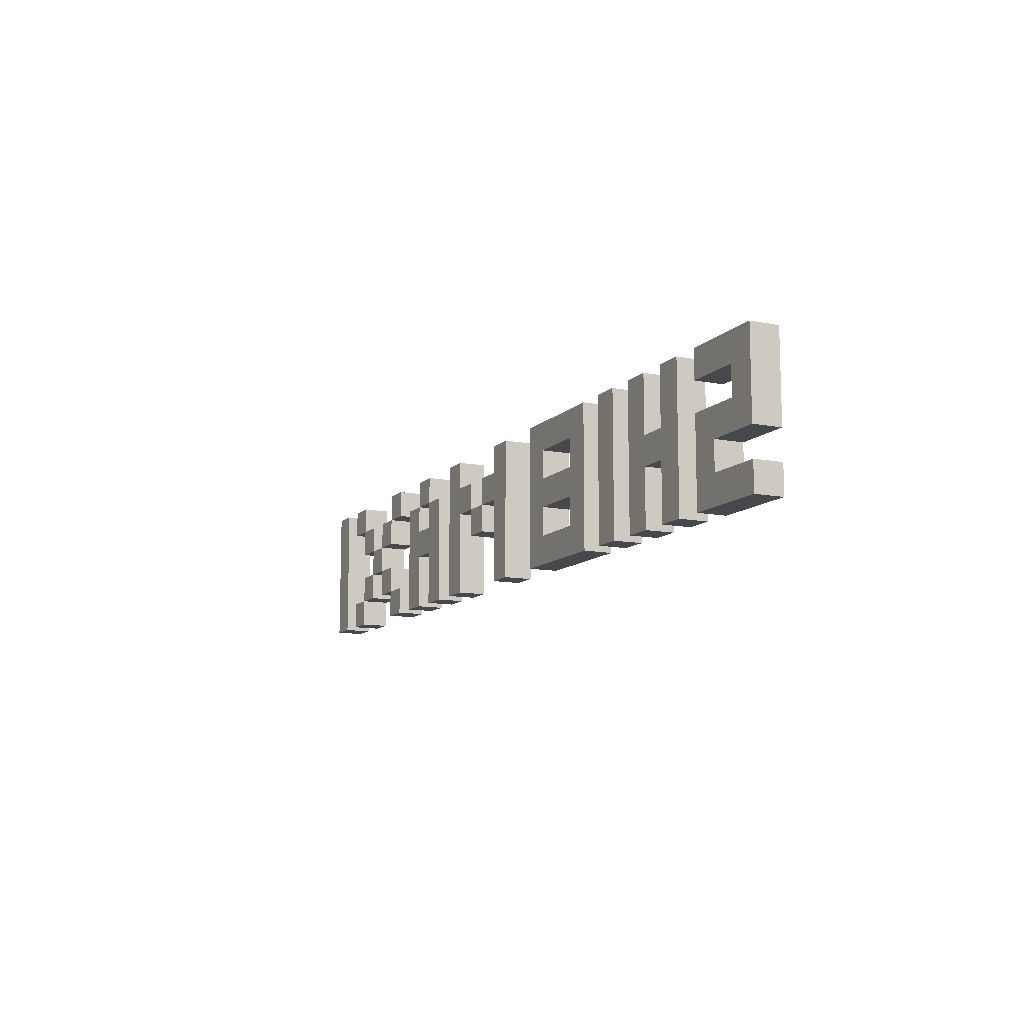
<metadata>
{"format":"obj","ext":"obj","renderer":"f3d","projection":"perspective","resolution":1024,"background":"white","views":[{"elev":-11.3,"azim":-115.7,"up":"+Y"}]}
</metadata>
<code>
o
v -22.7 6.4 3.7
v -22.7 6.4 3.6
v -22.7 6.5 3.7
v -22.7 6.5 3.6
v -22.7 6.6 3.7
v -22.7 6.6 3.6
v -22.7 6.9 3.7
v -22.7 6.9 3.6
v -22.5 6.5 3.7
v -22.5 6.5 3.6
v -22.5 6.6 3.7
v -22.5 6.6 3.6
v -22.3 6.4 3.7
v -22.3 6.4 3.6
v -22.3 6.9 3.7
v -22.3 6.9 3.6
v -22.1 6.4 3.7
v -22.1 6.4 3.6
v -22.1 6.6 3.7
v -22.1 6.6 3.6
v -22.1 6.7 3.7
v -22.1 6.7 3.6
v -22.1 6.9 3.7
v -22.1 6.9 3.6
v -21.9 6.4 3.7
v -21.9 6.4 3.6
v -21.9 6.9 3.7
v -21.9 6.9 3.6
v -21.7 6.4 3.7
v -21.7 6.4 3.6
v -21.7 6.9 3.7
v -21.7 6.9 3.6
v -21.4 6.5 3.7
v -21.4 6.5 3.6
v -21.4 6.6 3.7
v -21.4 6.6 3.6
v -21.4 6.7 3.7
v -21.4 6.7 3.6
v -21.4 6.8 3.7
v -21.4 6.8 3.6
v -21.1 6.4 3.7
v -21.1 6.4 3.6
v -21.1 6.9 3.7
v -21.1 6.9 3.6
v -20.9 6.6 3.7
v -20.9 6.6 3.6
v -20.9 6.7 3.7
v -20.9 6.7 3.6
v -20.8 6.7 3.7
v -20.8 6.7 3.6
v -20.8 6.8 3.7
v -20.8 6.8 3.6
v -20.7 6.4 3.7
v -20.7 6.4 3.6
v -20.7 6.7 3.7
v -20.7 6.7 3.6
v -20.7 6.8 3.7
v -20.7 6.8 3.6
v -20.7 6.9 3.7
v -20.7 6.9 3.6
v -20.5 6.4 3.7
v -20.5 6.4 3.6
v -20.5 6.8 3.7
v -20.5 6.8 3.6
v -20.4 6.8 3.7
v -20.4 6.8 3.6
v -20.4 6.9 3.7
v -20.4 6.9 3.6
v -20.3 6.4 3.7
v -20.3 6.4 3.6
v -20.3 6.6 3.7
v -20.3 6.6 3.6
v -20.3 6.7 3.7
v -20.3 6.7 3.6
v -20.3 6.8 3.7
v -20.3 6.8 3.6
v -20.1 6.4 3.7
v -20.1 6.4 3.6
v -20.1 6.5 3.7
v -20.1 6.5 3.6
v -20.1 6.8 3.7
v -20.1 6.8 3.6
v -20.1 6.9 3.7
v -20.1 6.9 3.6
v -20 6.5 3.7
v -20 6.5 3.6
v -20 6.6 3.7
v -20 6.6 3.6
v -20 6.7 3.7
v -20 6.7 3.6
v -20 6.8 3.7
v -20 6.8 3.6
v -19.9 6.6 3.7
v -19.9 6.6 3.6
v -19.9 6.7 3.7
v -19.9 6.7 3.6
v -19.8 6.5 3.7
v -19.8 6.5 3.6
v -19.8 6.6 3.7
v -19.8 6.6 3.6
v -19.8 6.7 3.7
v -19.8 6.7 3.6
v -19.8 6.8 3.7
v -19.8 6.8 3.6
v -19.7 6.4 3.7
v -19.7 6.4 3.6
v -19.7 6.5 3.7
v -19.7 6.5 3.6
v -19.7 6.8 3.7
v -19.7 6.8 3.6
v -19.7 6.9 3.7
v -19.7 6.9 3.6
v -19.5 6.4 3.7
v -19.5 6.4 3.6
v -19.5 6.9 3.7
v -19.5 6.9 3.6
v -22.6 6.7 3.7
v -22.6 6.7 3.6
v -22.6 6.8 3.7
v -22.6 6.8 3.6
v -22.4 6.4 3.7
v -22.4 6.4 3.6
v -22.4 6.7 3.7
v -22.4 6.7 3.6
v -22.4 6.8 3.7
v -22.4 6.8 3.6
v -22.4 6.9 3.7
v -22.4 6.9 3.6
v -22.2 6.4 3.7
v -22.2 6.4 3.6
v -22.2 6.6 3.7
v -22.2 6.6 3.6
v -22.2 6.7 3.7
v -22.2 6.7 3.6
v -22.2 6.9 3.7
v -22.2 6.9 3.6
v -22 6.4 3.7
v -22 6.4 3.6
v -22 6.9 3.7
v -22 6.9 3.6
v -21.8 6.4 3.7
v -21.8 6.4 3.6
v -21.8 6.9 3.7
v -21.8 6.9 3.6
v -21.6 6.5 3.7
v -21.6 6.5 3.6
v -21.6 6.6 3.7
v -21.6 6.6 3.6
v -21.6 6.7 3.7
v -21.6 6.7 3.6
v -21.6 6.8 3.7
v -21.6 6.8 3.6
v -21.3 6.4 3.7
v -21.3 6.4 3.6
v -21.3 6.9 3.7
v -21.3 6.9 3.6
v -21 6.4 3.7
v -21 6.4 3.6
v -21 6.7 3.7
v -21 6.7 3.6
v -21 6.8 3.7
v -21 6.8 3.6
v -21 6.9 3.7
v -21 6.9 3.6
v -20.9 6.7 3.7
v -20.9 6.7 3.6
v -20.9 6.8 3.7
v -20.9 6.8 3.6
v -20.8 6.6 3.7
v -20.8 6.6 3.6
v -20.8 6.7 3.7
v -20.8 6.7 3.6
v -20.6 6.4 3.7
v -20.6 6.4 3.6
v -20.6 6.9 3.7
v -20.6 6.9 3.6
v -20.4 6.4 3.7
v -20.4 6.4 3.6
v -20.4 6.6 3.7
v -20.4 6.6 3.6
v -20.4 6.7 3.7
v -20.4 6.7 3.6
v -20.4 6.8 3.7
v -20.4 6.8 3.6
v -20.3 6.8 3.7
v -20.3 6.8 3.6
v -20.3 6.9 3.7
v -20.3 6.9 3.6
v -20.2 6.4 3.7
v -20.2 6.4 3.6
v -20.2 6.8 3.7
v -20.2 6.8 3.6
v -20 6.4 3.7
v -20 6.4 3.6
v -20 6.5 3.7
v -20 6.5 3.6
v -20 6.8 3.7
v -20 6.8 3.6
v -20 6.9 3.7
v -20 6.9 3.6
v -19.9 6.5 3.7
v -19.9 6.5 3.6
v -19.9 6.6 3.7
v -19.9 6.6 3.6
v -19.9 6.7 3.7
v -19.9 6.7 3.6
v -19.9 6.8 3.7
v -19.9 6.8 3.6
v -19.8 6.6 3.7
v -19.8 6.6 3.6
v -19.8 6.7 3.7
v -19.8 6.7 3.6
v -19.7 6.5 3.7
v -19.7 6.5 3.6
v -19.7 6.6 3.7
v -19.7 6.6 3.6
v -19.7 6.7 3.7
v -19.7 6.7 3.6
v -19.7 6.8 3.7
v -19.7 6.8 3.6
v -19.6 6.4 3.7
v -19.6 6.4 3.6
v -19.6 6.5 3.7
v -19.6 6.5 3.6
v -19.6 6.8 3.7
v -19.6 6.8 3.6
v -19.6 6.9 3.7
v -19.6 6.9 3.6
v -19.4 6.4 3.7
v -19.4 6.4 3.6
v -19.4 6.9 3.7
v -19.4 6.9 3.6
v -22.7 6.4 3.7
v -22.7 6.5 3.7
v -22.7 6.6 3.7
v -22.7 6.9 3.7
v -22.6 6.7 3.7
v -22.6 6.8 3.7
v -22.5 6.5 3.7
v -22.5 6.6 3.7
v -22.4 6.4 3.7
v -22.4 6.7 3.7
v -22.4 6.8 3.7
v -22.4 6.9 3.7
v -22.3 6.4 3.7
v -22.3 6.9 3.7
v -22.2 6.4 3.7
v -22.2 6.6 3.7
v -22.2 6.7 3.7
v -22.2 6.9 3.7
v -22.1 6.4 3.7
v -22.1 6.6 3.7
v -22.1 6.7 3.7
v -22.1 6.9 3.7
v -22 6.4 3.7
v -22 6.9 3.7
v -21.9 6.4 3.7
v -21.9 6.9 3.7
v -21.8 6.4 3.7
v -21.8 6.9 3.7
v -21.7 6.4 3.7
v -21.7 6.9 3.7
v -21.6 6.5 3.7
v -21.6 6.6 3.7
v -21.6 6.7 3.7
v -21.6 6.8 3.7
v -21.4 6.5 3.7
v -21.4 6.6 3.7
v -21.4 6.7 3.7
v -21.4 6.8 3.7
v -21.3 6.4 3.7
v -21.3 6.9 3.7
v -21.1 6.4 3.7
v -21.1 6.9 3.7
v -21 6.4 3.7
v -21 6.7 3.7
v -21 6.8 3.7
v -21 6.9 3.7
v -20.9 6.6 3.7
v -20.9 6.7 3.7
v -20.9 6.8 3.7
v -20.8 6.6 3.7
v -20.8 6.7 3.7
v -20.8 6.8 3.7
v -20.7 6.4 3.7
v -20.7 6.7 3.7
v -20.7 6.8 3.7
v -20.7 6.9 3.7
v -20.6 6.4 3.7
v -20.6 6.9 3.7
v -20.5 6.4 3.7
v -20.5 6.8 3.7
v -20.4 6.4 3.7
v -20.4 6.6 3.7
v -20.4 6.7 3.7
v -20.4 6.8 3.7
v -20.4 6.9 3.7
v -20.3 6.4 3.7
v -20.3 6.6 3.7
v -20.3 6.7 3.7
v -20.3 6.8 3.7
v -20.3 6.9 3.7
v -20.2 6.4 3.7
v -20.2 6.8 3.7
v -20.1 6.4 3.7
v -20.1 6.5 3.7
v -20.1 6.8 3.7
v -20.1 6.9 3.7
v -20 6.4 3.7
v -20 6.5 3.7
v -20 6.6 3.7
v -20 6.7 3.7
v -20 6.8 3.7
v -20 6.9 3.7
v -19.9 6.5 3.7
v -19.9 6.6 3.7
v -19.9 6.7 3.7
v -19.9 6.8 3.7
v -19.8 6.5 3.7
v -19.8 6.6 3.7
v -19.8 6.7 3.7
v -19.8 6.8 3.7
v -19.7 6.4 3.7
v -19.7 6.5 3.7
v -19.7 6.6 3.7
v -19.7 6.7 3.7
v -19.7 6.8 3.7
v -19.7 6.9 3.7
v -19.6 6.4 3.7
v -19.6 6.5 3.7
v -19.6 6.8 3.7
v -19.6 6.9 3.7
v -19.5 6.4 3.7
v -19.5 6.9 3.7
v -19.4 6.4 3.7
v -19.4 6.9 3.7
v -22.7 6.4 3.6
v -22.7 6.5 3.6
v -22.7 6.6 3.6
v -22.7 6.9 3.6
v -22.6 6.7 3.6
v -22.6 6.8 3.6
v -22.5 6.5 3.6
v -22.5 6.6 3.6
v -22.4 6.4 3.6
v -22.4 6.7 3.6
v -22.4 6.8 3.6
v -22.4 6.9 3.6
v -22.3 6.4 3.6
v -22.3 6.9 3.6
v -22.2 6.4 3.6
v -22.2 6.6 3.6
v -22.2 6.7 3.6
v -22.2 6.9 3.6
v -22.1 6.4 3.6
v -22.1 6.6 3.6
v -22.1 6.7 3.6
v -22.1 6.9 3.6
v -22 6.4 3.6
v -22 6.9 3.6
v -21.9 6.4 3.6
v -21.9 6.9 3.6
v -21.8 6.4 3.6
v -21.8 6.9 3.6
v -21.7 6.4 3.6
v -21.7 6.9 3.6
v -21.6 6.5 3.6
v -21.6 6.6 3.6
v -21.6 6.7 3.6
v -21.6 6.8 3.6
v -21.4 6.5 3.6
v -21.4 6.6 3.6
v -21.4 6.7 3.6
v -21.4 6.8 3.6
v -21.3 6.4 3.6
v -21.3 6.9 3.6
v -21.1 6.4 3.6
v -21.1 6.9 3.6
v -21 6.4 3.6
v -21 6.7 3.6
v -21 6.8 3.6
v -21 6.9 3.6
v -20.9 6.6 3.6
v -20.9 6.7 3.6
v -20.9 6.8 3.6
v -20.8 6.6 3.6
v -20.8 6.7 3.6
v -20.8 6.8 3.6
v -20.7 6.4 3.6
v -20.7 6.7 3.6
v -20.7 6.8 3.6
v -20.7 6.9 3.6
v -20.6 6.4 3.6
v -20.6 6.9 3.6
v -20.5 6.4 3.6
v -20.5 6.8 3.6
v -20.4 6.4 3.6
v -20.4 6.6 3.6
v -20.4 6.7 3.6
v -20.4 6.8 3.6
v -20.4 6.9 3.6
v -20.3 6.4 3.6
v -20.3 6.6 3.6
v -20.3 6.7 3.6
v -20.3 6.8 3.6
v -20.3 6.9 3.6
v -20.2 6.4 3.6
v -20.2 6.8 3.6
v -20.1 6.4 3.6
v -20.1 6.5 3.6
v -20.1 6.8 3.6
v -20.1 6.9 3.6
v -20 6.4 3.6
v -20 6.5 3.6
v -20 6.6 3.6
v -20 6.7 3.6
v -20 6.8 3.6
v -20 6.9 3.6
v -19.9 6.5 3.6
v -19.9 6.6 3.6
v -19.9 6.7 3.6
v -19.9 6.8 3.6
v -19.8 6.5 3.6
v -19.8 6.6 3.6
v -19.8 6.7 3.6
v -19.8 6.8 3.6
v -19.7 6.4 3.6
v -19.7 6.5 3.6
v -19.7 6.6 3.6
v -19.7 6.7 3.6
v -19.7 6.8 3.6
v -19.7 6.9 3.6
v -19.6 6.4 3.6
v -19.6 6.5 3.6
v -19.6 6.8 3.6
v -19.6 6.9 3.6
v -19.5 6.4 3.6
v -19.5 6.9 3.6
v -19.4 6.4 3.6
v -19.4 6.9 3.6
v -22.7 6.4 3.7
v -22.4 6.4 3.7
v -22.3 6.4 3.7
v -22.2 6.4 3.7
v -22.1 6.4 3.7
v -22 6.4 3.7
v -21.9 6.4 3.7
v -21.8 6.4 3.7
v -21.7 6.4 3.7
v -21.3 6.4 3.7
v -21.1 6.4 3.7
v -21 6.4 3.7
v -20.7 6.4 3.7
v -20.6 6.4 3.7
v -20.5 6.4 3.7
v -20.4 6.4 3.7
v -20.3 6.4 3.7
v -20.2 6.4 3.7
v -20.1 6.4 3.7
v -20 6.4 3.7
v -19.7 6.4 3.7
v -19.6 6.4 3.7
v -19.5 6.4 3.7
v -19.4 6.4 3.7
v -22.7 6.4 3.6
v -22.4 6.4 3.6
v -22.3 6.4 3.6
v -22.2 6.4 3.6
v -22.1 6.4 3.6
v -22 6.4 3.6
v -21.9 6.4 3.6
v -21.8 6.4 3.6
v -21.7 6.4 3.6
v -21.3 6.4 3.6
v -21.1 6.4 3.6
v -21 6.4 3.6
v -20.7 6.4 3.6
v -20.6 6.4 3.6
v -20.5 6.4 3.6
v -20.4 6.4 3.6
v -20.3 6.4 3.6
v -20.2 6.4 3.6
v -20.1 6.4 3.6
v -20 6.4 3.6
v -19.7 6.4 3.6
v -19.6 6.4 3.6
v -19.5 6.4 3.6
v -19.4 6.4 3.6
v -20 6.5 3.7
v -19.9 6.5 3.7
v -19.8 6.5 3.7
v -19.7 6.5 3.7
v -20 6.5 3.6
v -19.9 6.5 3.6
v -19.8 6.5 3.6
v -19.7 6.5 3.6
v -22.7 6.6 3.7
v -22.5 6.6 3.7
v -22.2 6.6 3.7
v -22.1 6.6 3.7
v -21.6 6.6 3.7
v -21.4 6.6 3.7
v -20.9 6.6 3.7
v -20.8 6.6 3.7
v -20.4 6.6 3.7
v -20.3 6.6 3.7
v -19.9 6.6 3.7
v -19.8 6.6 3.7
v -22.7 6.6 3.6
v -22.5 6.6 3.6
v -22.2 6.6 3.6
v -22.1 6.6 3.6
v -21.6 6.6 3.6
v -21.4 6.6 3.6
v -20.9 6.6 3.6
v -20.8 6.6 3.6
v -20.4 6.6 3.6
v -20.3 6.6 3.6
v -19.9 6.6 3.6
v -19.8 6.6 3.6
v -21 6.7 3.7
v -20.9 6.7 3.7
v -20.8 6.7 3.7
v -20.7 6.7 3.7
v -20 6.7 3.7
v -19.9 6.7 3.7
v -19.8 6.7 3.7
v -19.7 6.7 3.7
v -21 6.7 3.6
v -20.9 6.7 3.6
v -20.8 6.7 3.6
v -20.7 6.7 3.6
v -20 6.7 3.6
v -19.9 6.7 3.6
v -19.8 6.7 3.6
v -19.7 6.7 3.6
v -22.6 6.8 3.7
v -22.4 6.8 3.7
v -21.6 6.8 3.7
v -21.4 6.8 3.7
v -20.4 6.8 3.7
v -20.3 6.8 3.7
v -20.1 6.8 3.7
v -20 6.8 3.7
v -19.7 6.8 3.7
v -19.6 6.8 3.7
v -22.6 6.8 3.6
v -22.4 6.8 3.6
v -21.6 6.8 3.6
v -21.4 6.8 3.6
v -20.4 6.8 3.6
v -20.3 6.8 3.6
v -20.1 6.8 3.6
v -20 6.8 3.6
v -19.7 6.8 3.6
v -19.6 6.8 3.6
v -22.7 6.5 3.7
v -22.5 6.5 3.7
v -21.6 6.5 3.7
v -21.4 6.5 3.7
v -20.1 6.5 3.7
v -20 6.5 3.7
v -19.7 6.5 3.7
v -19.6 6.5 3.7
v -22.7 6.5 3.6
v -22.5 6.5 3.6
v -21.6 6.5 3.6
v -21.4 6.5 3.6
v -20.1 6.5 3.6
v -20 6.5 3.6
v -19.7 6.5 3.6
v -19.6 6.5 3.6
v -20 6.6 3.7
v -19.9 6.6 3.7
v -19.8 6.6 3.7
v -19.7 6.6 3.7
v -20 6.6 3.6
v -19.9 6.6 3.6
v -19.8 6.6 3.6
v -19.7 6.6 3.6
v -22.6 6.7 3.7
v -22.4 6.7 3.7
v -22.2 6.7 3.7
v -22.1 6.7 3.7
v -21.6 6.7 3.7
v -21.4 6.7 3.7
v -20.9 6.7 3.7
v -20.8 6.7 3.7
v -20.4 6.7 3.7
v -20.3 6.7 3.7
v -19.9 6.7 3.7
v -19.8 6.7 3.7
v -22.6 6.7 3.6
v -22.4 6.7 3.6
v -22.2 6.7 3.6
v -22.1 6.7 3.6
v -21.6 6.7 3.6
v -21.4 6.7 3.6
v -20.9 6.7 3.6
v -20.8 6.7 3.6
v -20.4 6.7 3.6
v -20.3 6.7 3.6
v -19.9 6.7 3.6
v -19.8 6.7 3.6
v -21 6.8 3.7
v -20.9 6.8 3.7
v -20.8 6.8 3.7
v -20.7 6.8 3.7
v -20.5 6.8 3.7
v -20.4 6.8 3.7
v -20.3 6.8 3.7
v -20.2 6.8 3.7
v -20 6.8 3.7
v -19.9 6.8 3.7
v -19.8 6.8 3.7
v -19.7 6.8 3.7
v -21 6.8 3.6
v -20.9 6.8 3.6
v -20.8 6.8 3.6
v -20.7 6.8 3.6
v -20.5 6.8 3.6
v -20.4 6.8 3.6
v -20.3 6.8 3.6
v -20.2 6.8 3.6
v -20 6.8 3.6
v -19.9 6.8 3.6
v -19.8 6.8 3.6
v -19.7 6.8 3.6
v -22.7 6.9 3.7
v -22.4 6.9 3.7
v -22.3 6.9 3.7
v -22.2 6.9 3.7
v -22.1 6.9 3.7
v -22 6.9 3.7
v -21.9 6.9 3.7
v -21.8 6.9 3.7
v -21.7 6.9 3.7
v -21.3 6.9 3.7
v -21.1 6.9 3.7
v -21 6.9 3.7
v -20.7 6.9 3.7
v -20.6 6.9 3.7
v -20.4 6.9 3.7
v -20.3 6.9 3.7
v -20.1 6.9 3.7
v -20 6.9 3.7
v -19.7 6.9 3.7
v -19.6 6.9 3.7
v -19.5 6.9 3.7
v -19.4 6.9 3.7
v -22.7 6.9 3.6
v -22.4 6.9 3.6
v -22.3 6.9 3.6
v -22.2 6.9 3.6
v -22.1 6.9 3.6
v -22 6.9 3.6
v -21.9 6.9 3.6
v -21.8 6.9 3.6
v -21.7 6.9 3.6
v -21.3 6.9 3.6
v -21.1 6.9 3.6
v -21 6.9 3.6
v -20.7 6.9 3.6
v -20.6 6.9 3.6
v -20.4 6.9 3.6
v -20.3 6.9 3.6
v -20.1 6.9 3.6
v -20 6.9 3.6
v -19.7 6.9 3.6
v -19.6 6.9 3.6
v -19.5 6.9 3.6
v -19.4 6.9 3.6
f 3 2 1
f 4 2 3
f 7 6 5
f 8 6 7
f 11 10 9
f 12 10 11
f 15 14 13
f 16 14 15
f 19 18 17
f 20 18 19
f 23 22 21
f 24 22 23
f 27 26 25
f 28 26 27
f 31 30 29
f 32 30 31
f 35 34 33
f 36 34 35
f 39 38 37
f 40 38 39
f 43 42 41
f 44 42 43
f 47 46 45
f 48 46 47
f 51 50 49
f 52 50 51
f 55 54 53
f 56 54 55
f 59 58 57
f 60 58 59
f 63 62 61
f 64 62 63
f 67 66 65
f 68 66 67
f 71 70 69
f 72 70 71
f 75 74 73
f 76 74 75
f 79 78 77
f 80 78 79
f 83 82 81
f 84 82 83
f 87 86 85
f 88 86 87
f 91 90 89
f 92 90 91
f 95 94 93
f 96 94 95
f 99 98 97
f 100 98 99
f 103 102 101
f 104 102 103
f 107 106 105
f 108 106 107
f 111 110 109
f 112 110 111
f 115 114 113
f 116 114 115
f 117 118 119
f 119 118 120
f 121 122 123
f 123 122 124
f 125 126 127
f 127 126 128
f 129 130 131
f 131 130 132
f 133 134 135
f 135 134 136
f 137 138 139
f 139 138 140
f 141 142 143
f 143 142 144
f 145 146 147
f 147 146 148
f 149 150 151
f 151 150 152
f 153 154 155
f 155 154 156
f 157 158 159
f 159 158 160
f 161 162 163
f 163 162 164
f 165 166 167
f 167 166 168
f 169 170 171
f 171 170 172
f 173 174 175
f 175 174 176
f 177 178 179
f 179 178 180
f 181 182 183
f 183 182 184
f 185 186 187
f 187 186 188
f 189 190 191
f 191 190 192
f 193 194 195
f 195 194 196
f 197 198 199
f 199 198 200
f 201 202 203
f 203 202 204
f 205 206 207
f 207 206 208
f 209 210 211
f 211 210 212
f 213 214 215
f 215 214 216
f 217 218 219
f 219 218 220
f 221 222 223
f 223 222 224
f 225 226 227
f 227 226 228
f 229 230 231
f 231 230 232
f 237 236 235
f 238 236 237
f 239 234 233
f 240 237 235
f 241 239 233
f 241 240 239
f 242 237 240
f 242 240 241
f 243 236 238
f 244 236 243
f 247 246 245
f 248 246 247
f 249 246 248
f 250 246 249
f 252 249 248
f 253 249 252
f 255 252 251
f 255 254 253
f 255 253 252
f 256 254 255
f 259 258 257
f 260 258 259
f 263 262 261
f 264 262 263
f 265 262 264
f 266 262 265
f 267 263 261
f 268 265 264
f 269 265 268
f 270 262 266
f 271 269 268
f 271 270 269
f 271 267 261
f 271 268 267
f 272 262 270
f 272 270 271
f 275 274 273
f 276 274 275
f 277 274 276
f 278 274 277
f 280 277 276
f 281 277 280
f 282 280 279
f 283 280 282
f 286 284 283
f 287 284 286
f 289 287 286
f 289 288 287
f 289 286 285
f 290 288 289
f 293 292 291
f 294 292 293
f 295 292 294
f 296 292 295
f 299 295 294
f 300 295 299
f 301 297 296
f 302 297 301
f 303 300 299
f 303 299 298
f 303 301 300
f 304 301 303
f 309 306 305
f 310 306 309
f 313 308 307
f 314 308 313
f 315 311 310
f 316 311 315
f 317 313 312
f 318 313 317
f 320 317 316
f 321 317 320
f 324 320 319
f 325 320 324
f 326 322 321
f 327 322 326
f 329 324 323
f 330 324 329
f 331 328 327
f 332 328 331
f 335 334 333
f 336 334 335
f 339 340 341
f 341 340 342
f 337 338 343
f 339 341 344
f 337 343 345
f 343 344 345
f 344 341 346
f 345 344 346
f 342 340 347
f 347 340 348
f 349 350 351
f 351 350 352
f 352 350 353
f 353 350 354
f 352 353 356
f 356 353 357
f 355 356 359
f 357 358 359
f 356 357 359
f 359 358 360
f 361 362 363
f 363 362 364
f 365 366 367
f 367 366 368
f 368 366 369
f 369 366 370
f 365 367 371
f 368 369 372
f 372 369 373
f 370 366 374
f 372 373 375
f 373 374 375
f 365 371 375
f 371 372 375
f 374 366 376
f 375 374 376
f 377 378 379
f 379 378 380
f 380 378 381
f 381 378 382
f 380 381 384
f 384 381 385
f 383 384 386
f 386 384 387
f 387 388 390
f 390 388 391
f 390 391 393
f 391 392 393
f 389 390 393
f 393 392 394
f 395 396 397
f 397 396 398
f 398 396 399
f 399 396 400
f 398 399 403
f 403 399 404
f 400 401 405
f 405 401 406
f 403 404 407
f 402 403 407
f 404 405 407
f 407 405 408
f 409 410 413
f 413 410 414
f 411 412 417
f 417 412 418
f 414 415 419
f 419 415 420
f 416 417 421
f 421 417 422
f 420 421 424
f 424 421 425
f 423 424 428
f 428 424 429
f 425 426 430
f 430 426 431
f 427 428 433
f 433 428 434
f 431 432 435
f 435 432 436
f 437 438 439
f 439 438 440
f 465 442 441
f 466 442 465
f 467 444 443
f 468 444 467
f 469 446 445
f 470 446 469
f 471 448 447
f 472 448 471
f 473 450 449
f 474 450 473
f 475 452 451
f 476 452 475
f 477 454 453
f 478 454 477
f 479 456 455
f 480 456 479
f 481 458 457
f 482 458 481
f 483 460 459
f 484 460 483
f 485 462 461
f 486 462 485
f 487 464 463
f 488 464 487
f 493 490 489
f 494 490 493
f 495 492 491
f 496 492 495
f 509 498 497
f 510 498 509
f 511 500 499
f 512 500 511
f 513 502 501
f 514 502 513
f 515 504 503
f 516 504 515
f 517 506 505
f 518 506 517
f 519 508 507
f 520 508 519
f 529 522 521
f 530 522 529
f 531 524 523
f 532 524 531
f 533 526 525
f 534 526 533
f 535 528 527
f 536 528 535
f 547 538 537
f 548 538 547
f 549 540 539
f 550 540 549
f 551 542 541
f 552 542 551
f 553 544 543
f 554 544 553
f 555 546 545
f 556 546 555
f 557 558 565
f 565 558 566
f 559 560 567
f 567 560 568
f 561 562 569
f 569 562 570
f 563 564 571
f 571 564 572
f 573 574 577
f 577 574 578
f 575 576 579
f 579 576 580
f 581 582 593
f 593 582 594
f 583 584 595
f 595 584 596
f 585 586 597
f 597 586 598
f 587 588 599
f 599 588 600
f 589 590 601
f 601 590 602
f 591 592 603
f 603 592 604
f 605 606 617
f 617 606 618
f 607 608 619
f 619 608 620
f 609 610 621
f 621 610 622
f 611 612 623
f 623 612 624
f 613 614 625
f 625 614 626
f 615 616 627
f 627 616 628
f 629 630 651
f 651 630 652
f 631 632 653
f 653 632 654
f 633 634 655
f 655 634 656
f 635 636 657
f 657 636 658
f 637 638 659
f 659 638 660
f 639 640 661
f 661 640 662
f 641 642 663
f 663 642 664
f 643 644 665
f 665 644 666
f 645 646 667
f 667 646 668
f 647 648 669
f 669 648 670
f 649 650 671
f 671 650 672

</code>
